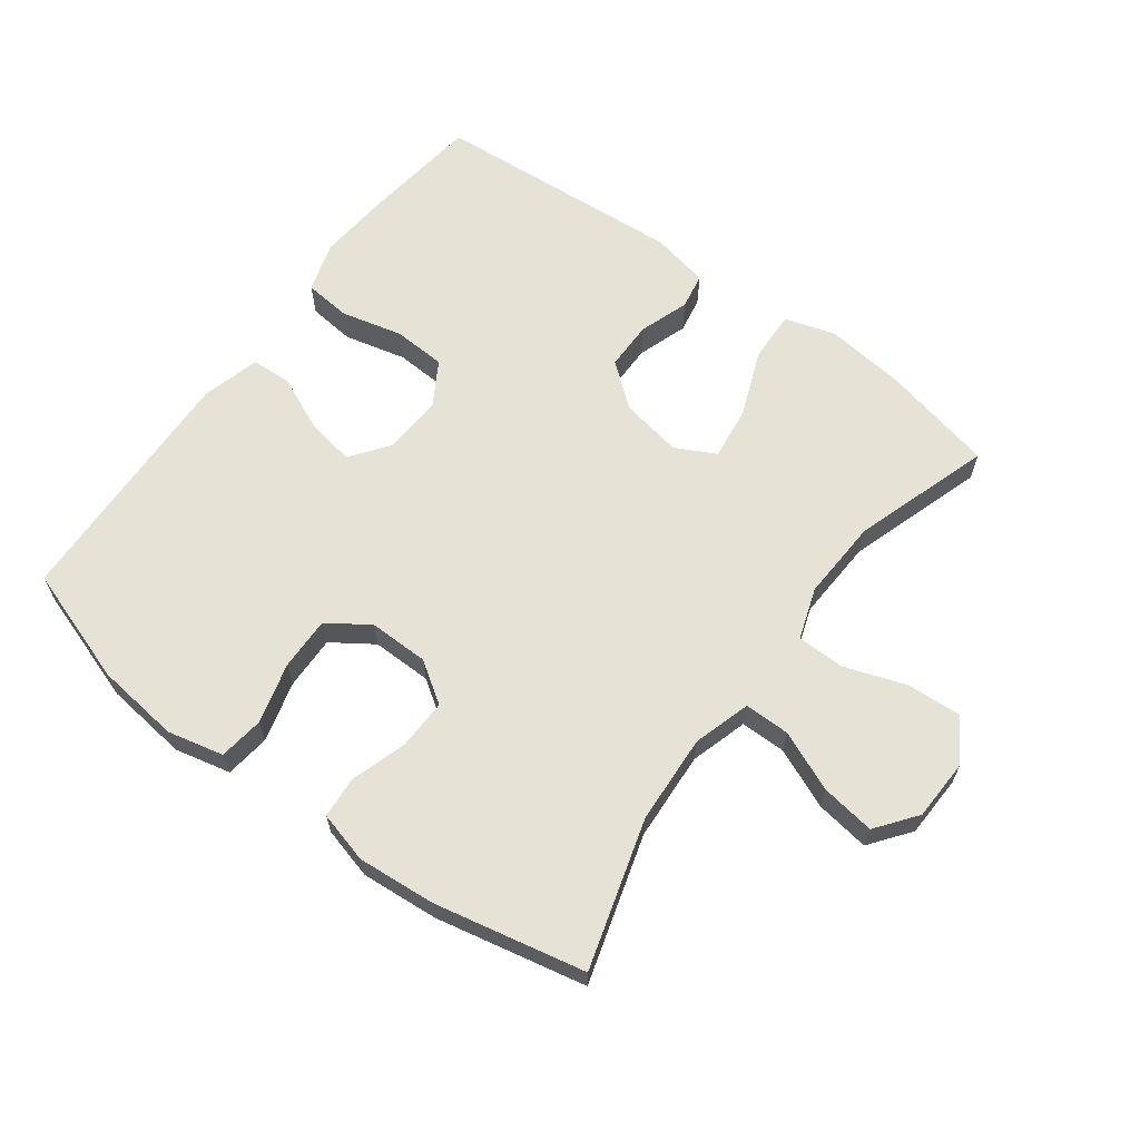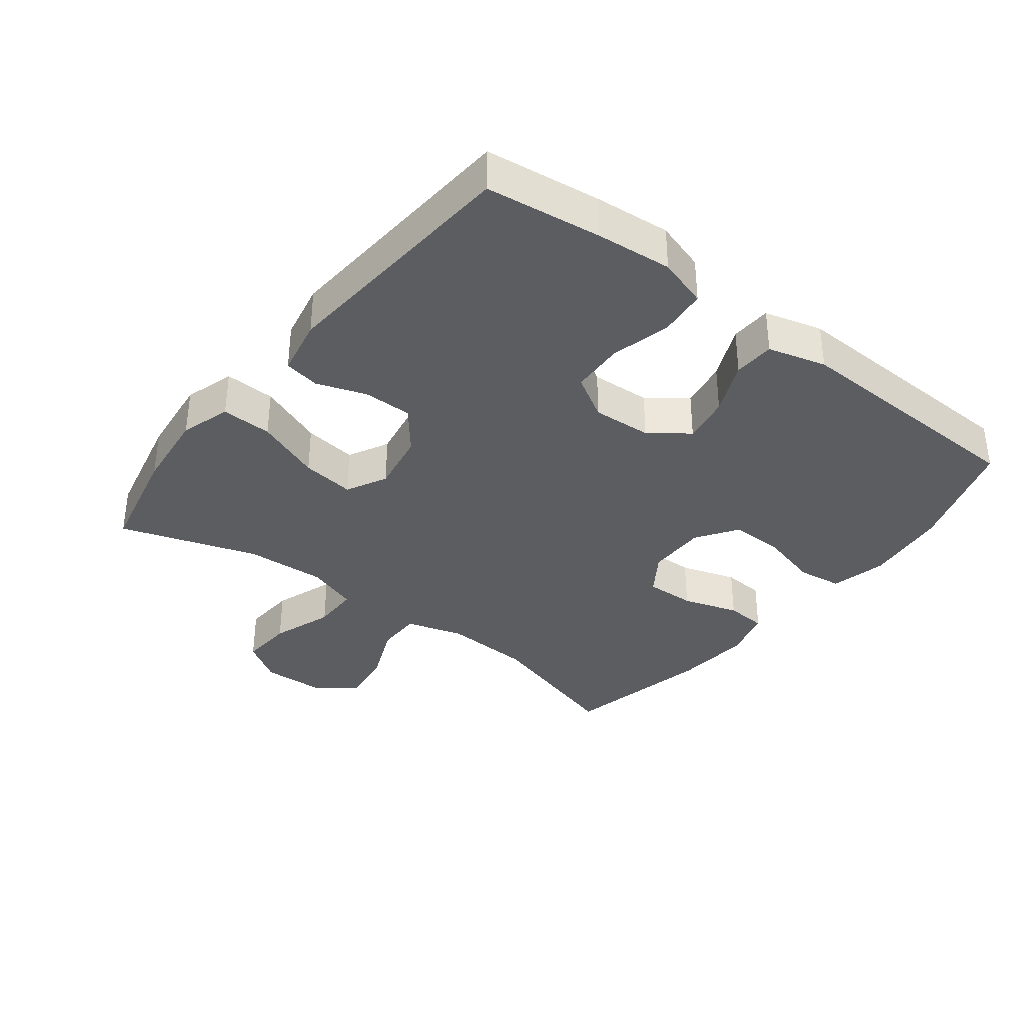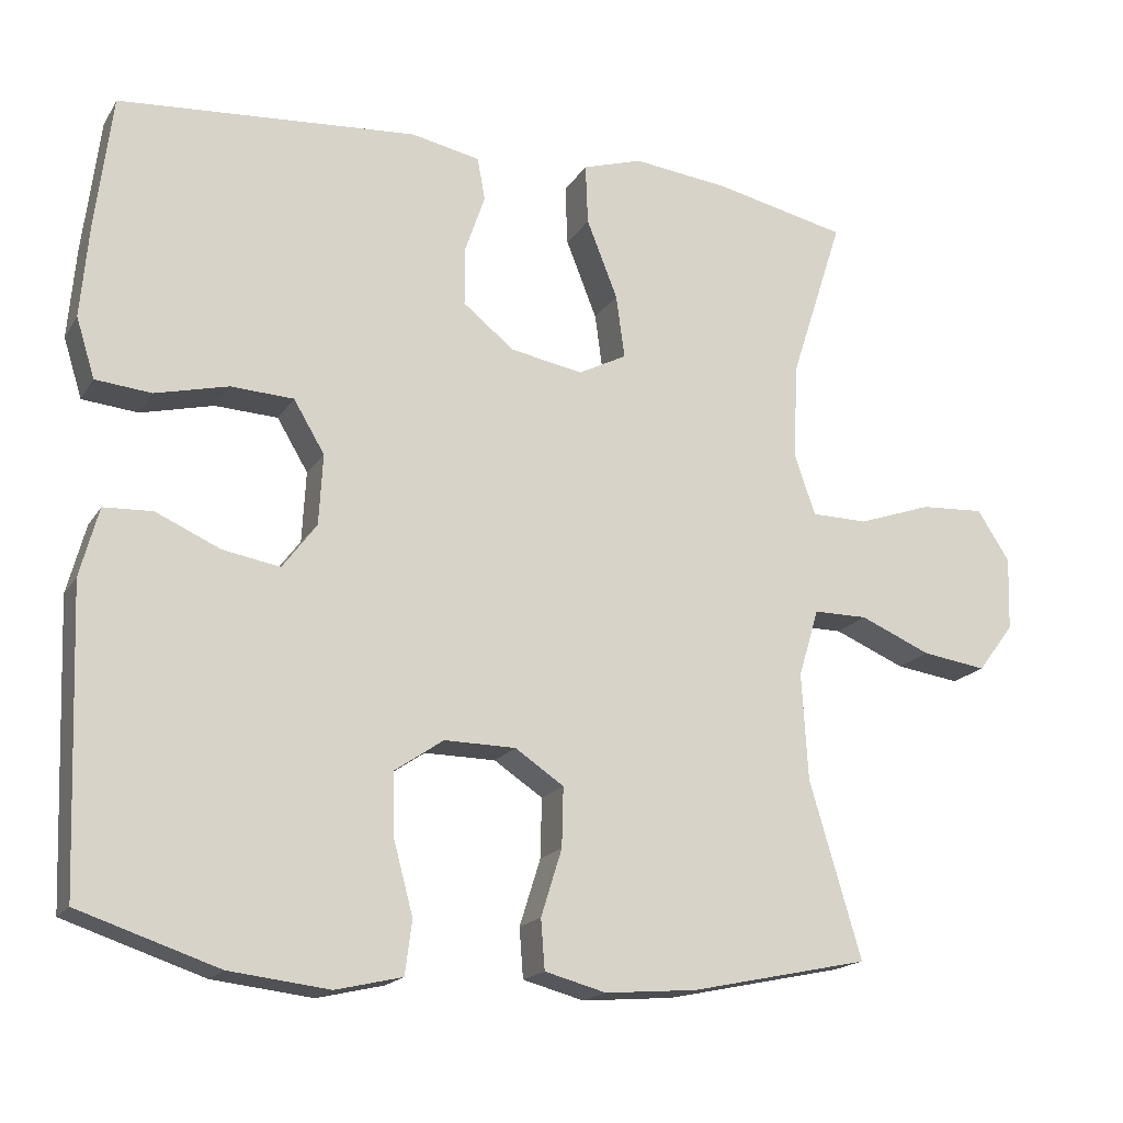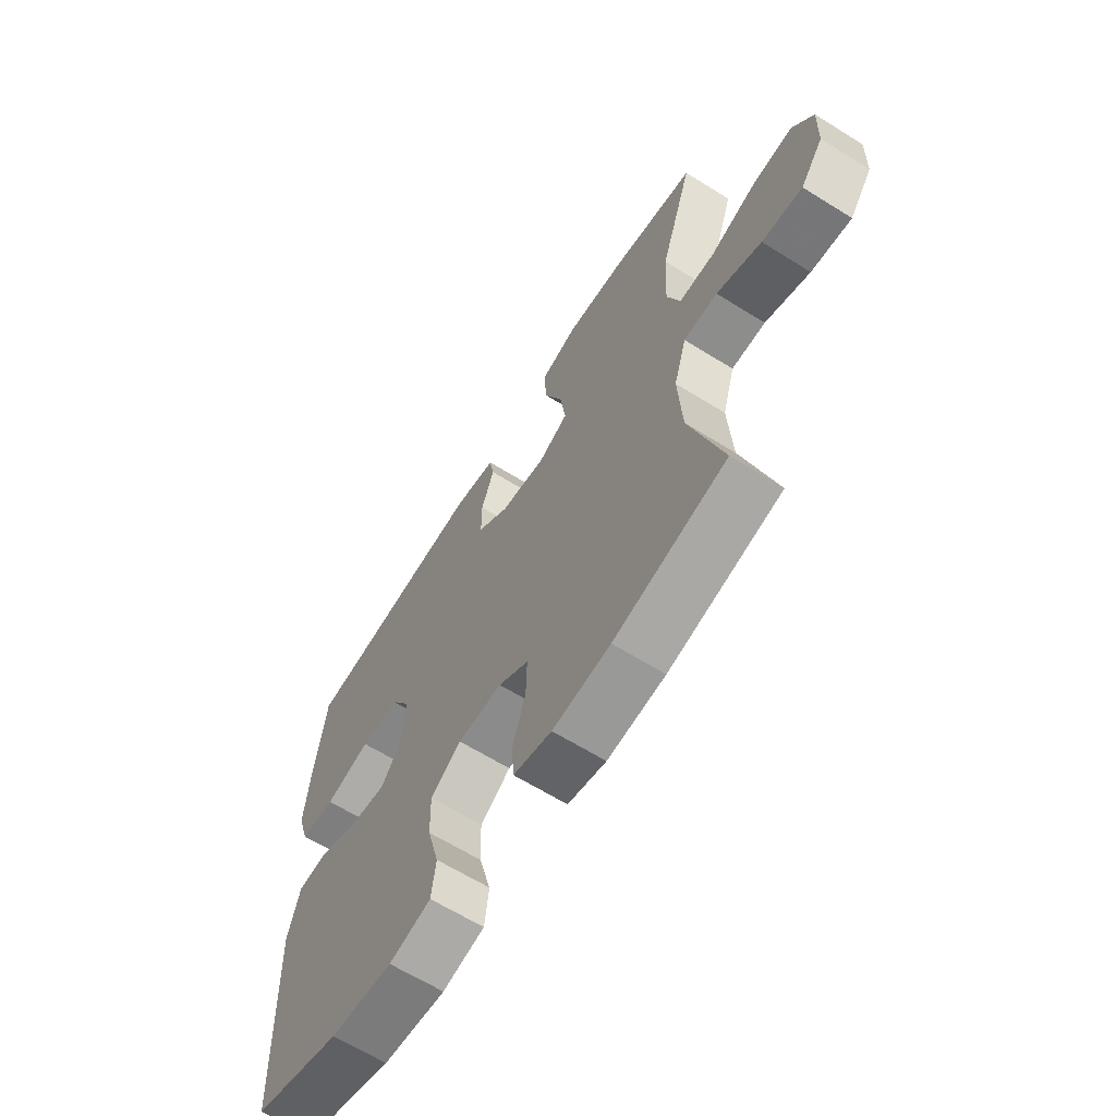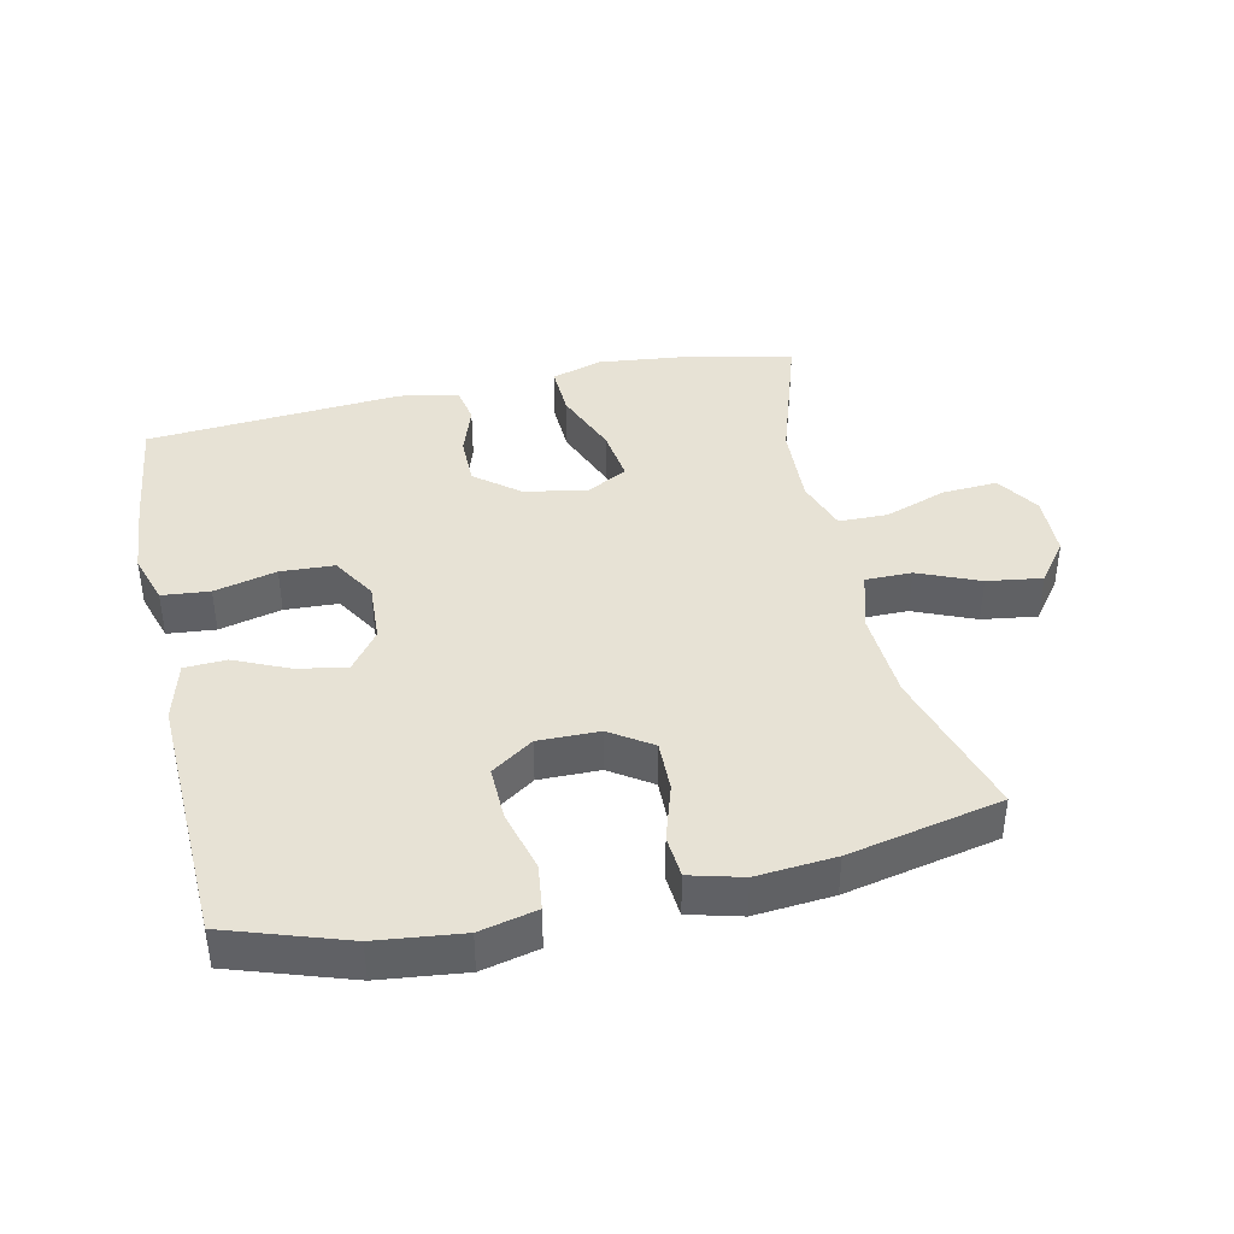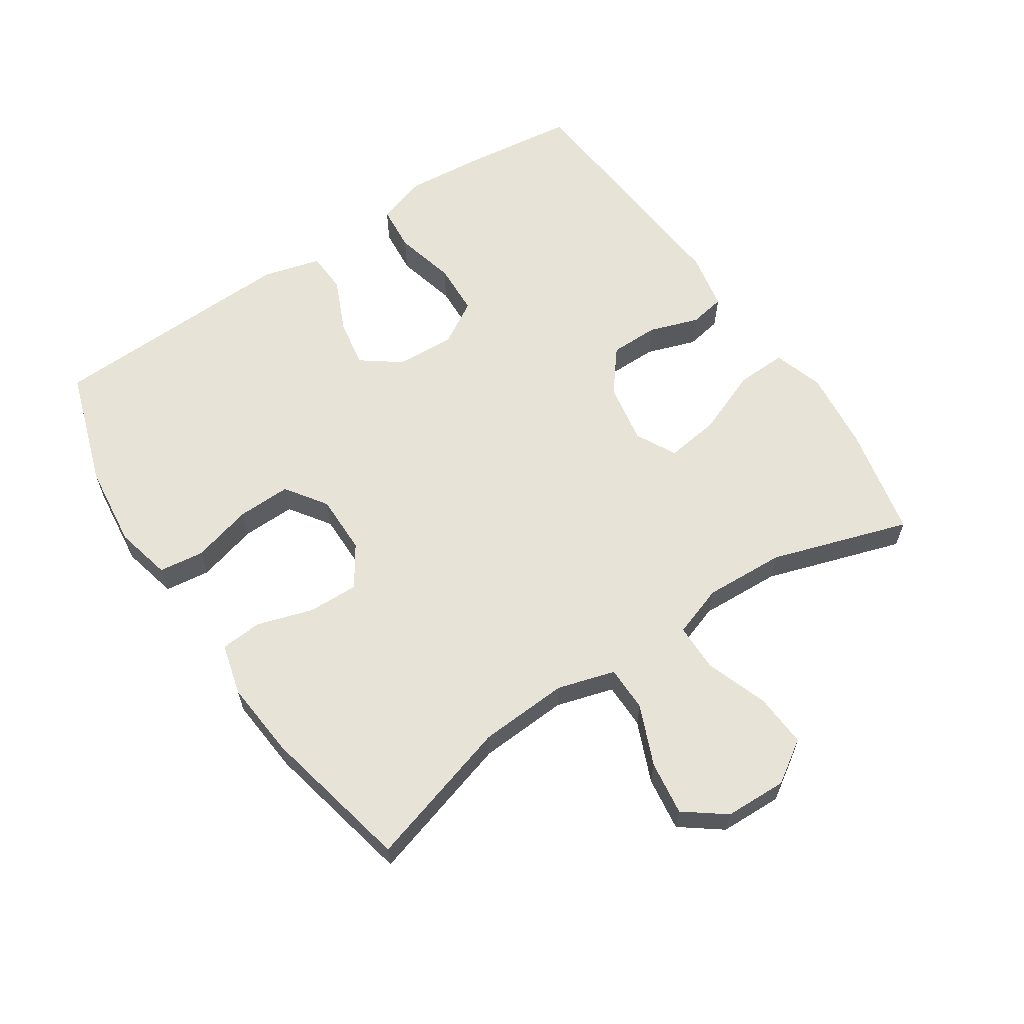
<metadata>
{"format":"obj","ext":"obj","renderer":"f3d","projection":"perspective","resolution":1024,"background":"white","views":[{"elev":64.0,"azim":-143.4,"up":"+Y"},{"elev":-35.4,"azim":52.3,"up":"+Y"},{"elev":-17.8,"azim":157.6,"up":"+Z"},{"elev":-64.5,"azim":-122.1,"up":"+Z"},{"elev":40.5,"azim":167.5,"up":"+Y"},{"elev":61.6,"azim":-123.8,"up":"+Y"}]}
</metadata>
<code>
v 0.5 0.07 -0.5
v 0.32 0.07 -0.56
v 0.191 0.07 -0.575
v 0.105 0.07 -0.555
v 0.096 0.07 -0.486
v 0.121 0.07 -0.393
v 0.123 0.07 -0.311
v 0.06 0.07 -0.268
v -0.032 0.07 -0.269
v -0.095 0.07 -0.311
v -0.093 0.07 -0.388
v -0.066 0.07 -0.474
v -0.071 0.07 -0.538
v -0.15 0.07 -0.559
v -0.269 0.07 -0.549
v -0.5 0.07 -0.5
v -0.433 0.07 -0.273
v -0.425 0.07 -0.136
v -0.451 0.07 -0.048
v -0.521 0.07 -0.048
v -0.613 0.07 -0.087
v -0.696 0.07 -0.099
v -0.743 0.07 -0.037
v -0.746 0.07 0.058
v -0.704 0.07 0.123
v -0.621 0.07 0.118
v -0.526 0.07 0.085
v -0.453 0.07 0.086
v -0.426 0.07 0.165
v -0.432 0.07 0.289
v -0.5 0.07 0.5
v -0.328 0.07 0.538
v -0.204 0.07 0.552
v -0.127 0.07 0.528
v -0.13 0.07 0.45
v -0.17 0.07 0.349
v -0.181 0.07 0.267
v -0.119 0.07 0.235
v -0.025 0.07 0.252
v 0.041 0.07 0.305
v 0.041 0.07 0.38
v 0.015 0.07 0.456
v 0.025 0.07 0.511
v 0.114 0.07 0.529
v 0.5 0.07 0.5
v 0.522 0.07 0.323
v 0.532 0.07 0.207
v 0.508 0.07 0.13
v 0.436 0.07 0.123
v 0.342 0.07 0.146
v 0.261 0.07 0.142
v 0.221 0.07 0.075
v 0.226 0.07 -0.016
v 0.27 0.07 -0.075
v 0.344 0.07 -0.062
v 0.427 0.07 -0.025
v 0.49 0.07 -0.028
v 0.514 0.07 -0.117
v 0.5 0 -0.5
v 0.32 0 -0.56
v 0.191 0 -0.575
v 0.105 0 -0.555
v 0.096 0 -0.486
v 0.121 0 -0.393
v 0.123 0 -0.311
v 0.06 0 -0.268
v -0.032 0 -0.269
v -0.095 0 -0.311
v -0.093 0 -0.388
v -0.066 0 -0.474
v -0.071 0 -0.538
v -0.15 0 -0.559
v -0.269 0 -0.549
v -0.5 0 -0.5
v -0.433 0 -0.273
v -0.425 0 -0.136
v -0.451 0 -0.048
v -0.521 0 -0.048
v -0.613 0 -0.087
v -0.696 0 -0.099
v -0.743 0 -0.037
v -0.746 0 0.058
v -0.704 0 0.123
v -0.621 0 0.118
v -0.526 0 0.085
v -0.453 0 0.086
v -0.426 0 0.165
v -0.432 0 0.289
v -0.5 0 0.5
v -0.328 0 0.538
v -0.204 0 0.552
v -0.127 0 0.528
v -0.13 0 0.45
v -0.17 0 0.349
v -0.181 0 0.267
v -0.119 0 0.235
v -0.025 0 0.252
v 0.041 0 0.305
v 0.041 0 0.38
v 0.015 0 0.456
v 0.025 0 0.511
v 0.114 0 0.529
v 0.5 0 0.5
v 0.522 0 0.323
v 0.532 0 0.207
v 0.508 0 0.13
v 0.436 0 0.123
v 0.342 0 0.146
v 0.261 0 0.142
v 0.221 0 0.075
v 0.226 0 -0.016
v 0.27 0 -0.075
v 0.344 0 -0.062
v 0.427 0 -0.025
v 0.49 0 -0.028
v 0.514 0 -0.117
f 4 5 6
f 3 4 6
f 2 3 6
f 1 2 6
f 58 1 6
f 57 58 6
f 56 57 6
f 55 56 6
f 54 55 6 7
f 53 54 7 8
f 52 53 8 9
f 51 52 9 10
f 48 49 50
f 47 48 50
f 46 47 50
f 45 46 50
f 44 45 50
f 43 44 50
f 42 43 50
f 41 42 50
f 40 41 50 51
f 39 40 51 10
f 34 35 36
f 33 34 36
f 32 33 36
f 31 32 36
f 30 31 36
f 29 30 36 37
f 28 29 37 38
f 25 26 27
f 24 25 27
f 23 24 27
f 22 23 27
f 21 22 27
f 20 21 27
f 19 20 27 28
f 38 39 10
f 28 38 10
f 19 28 10
f 18 19 10
f 15 16 17
f 14 15 17
f 13 14 17
f 12 13 17
f 11 12 17
f 10 11 17 18
f 64 63 62
f 64 62 61
f 64 61 60
f 64 60 59
f 64 59 116
f 64 116 115
f 64 115 114
f 64 114 113
f 65 64 113 112
f 66 65 112 111
f 67 66 111 110
f 68 67 110 109
f 108 107 106
f 108 106 105
f 108 105 104
f 108 104 103
f 108 103 102
f 108 102 101
f 108 101 100
f 108 100 99
f 109 108 99 98
f 68 109 98 97
f 94 93 92
f 94 92 91
f 94 91 90
f 94 90 89
f 94 89 88
f 95 94 88 87
f 96 95 87 86
f 85 84 83
f 85 83 82
f 85 82 81
f 85 81 80
f 85 80 79
f 85 79 78
f 86 85 78 77
f 68 97 96
f 68 96 86
f 68 86 77
f 68 77 76
f 75 74 73
f 75 73 72
f 75 72 71
f 75 71 70
f 75 70 69
f 76 75 69 68
f 1 59 60 2
f 2 60 61 3
f 3 61 62 4
f 4 62 63 5
f 5 63 64 6
f 6 64 65 7
f 7 65 66 8
f 8 66 67 9
f 9 67 68 10
f 10 68 69 11
f 11 69 70 12
f 12 70 71 13
f 13 71 72 14
f 14 72 73 15
f 15 73 74 16
f 16 74 75 17
f 17 75 76 18
f 18 76 77 19
f 19 77 78 20
f 20 78 79 21
f 21 79 80 22
f 22 80 81 23
f 23 81 82 24
f 24 82 83 25
f 25 83 84 26
f 26 84 85 27
f 27 85 86 28
f 28 86 87 29
f 29 87 88 30
f 30 88 89 31
f 31 89 90 32
f 32 90 91 33
f 33 91 92 34
f 34 92 93 35
f 35 93 94 36
f 36 94 95 37
f 37 95 96 38
f 38 96 97 39
f 39 97 98 40
f 40 98 99 41
f 41 99 100 42
f 42 100 101 43
f 43 101 102 44
f 44 102 103 45
f 45 103 104 46
f 46 104 105 47
f 47 105 106 48
f 48 106 107 49
f 49 107 108 50
f 50 108 109 51
f 51 109 110 52
f 52 110 111 53
f 53 111 112 54
f 54 112 113 55
f 55 113 114 56
f 56 114 115 57
f 57 115 116 58
f 58 116 59 1

</code>
